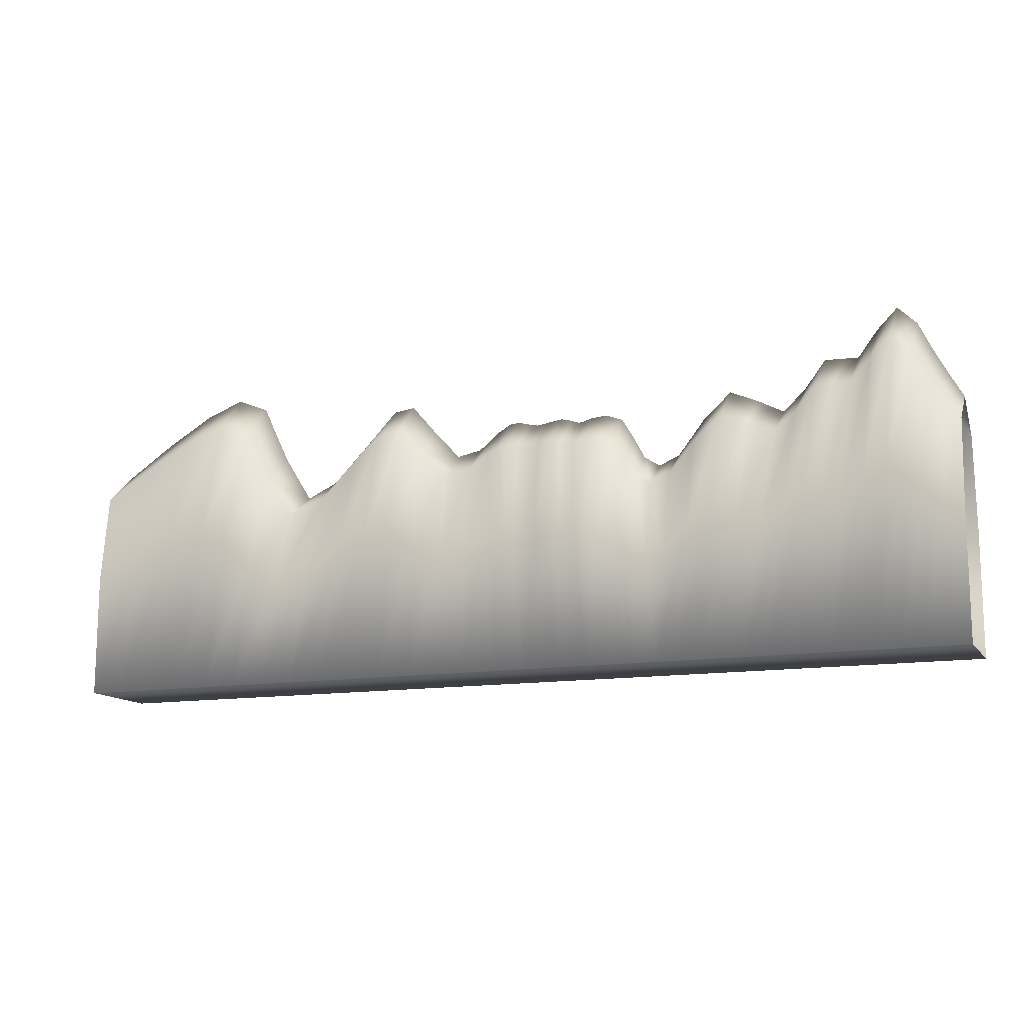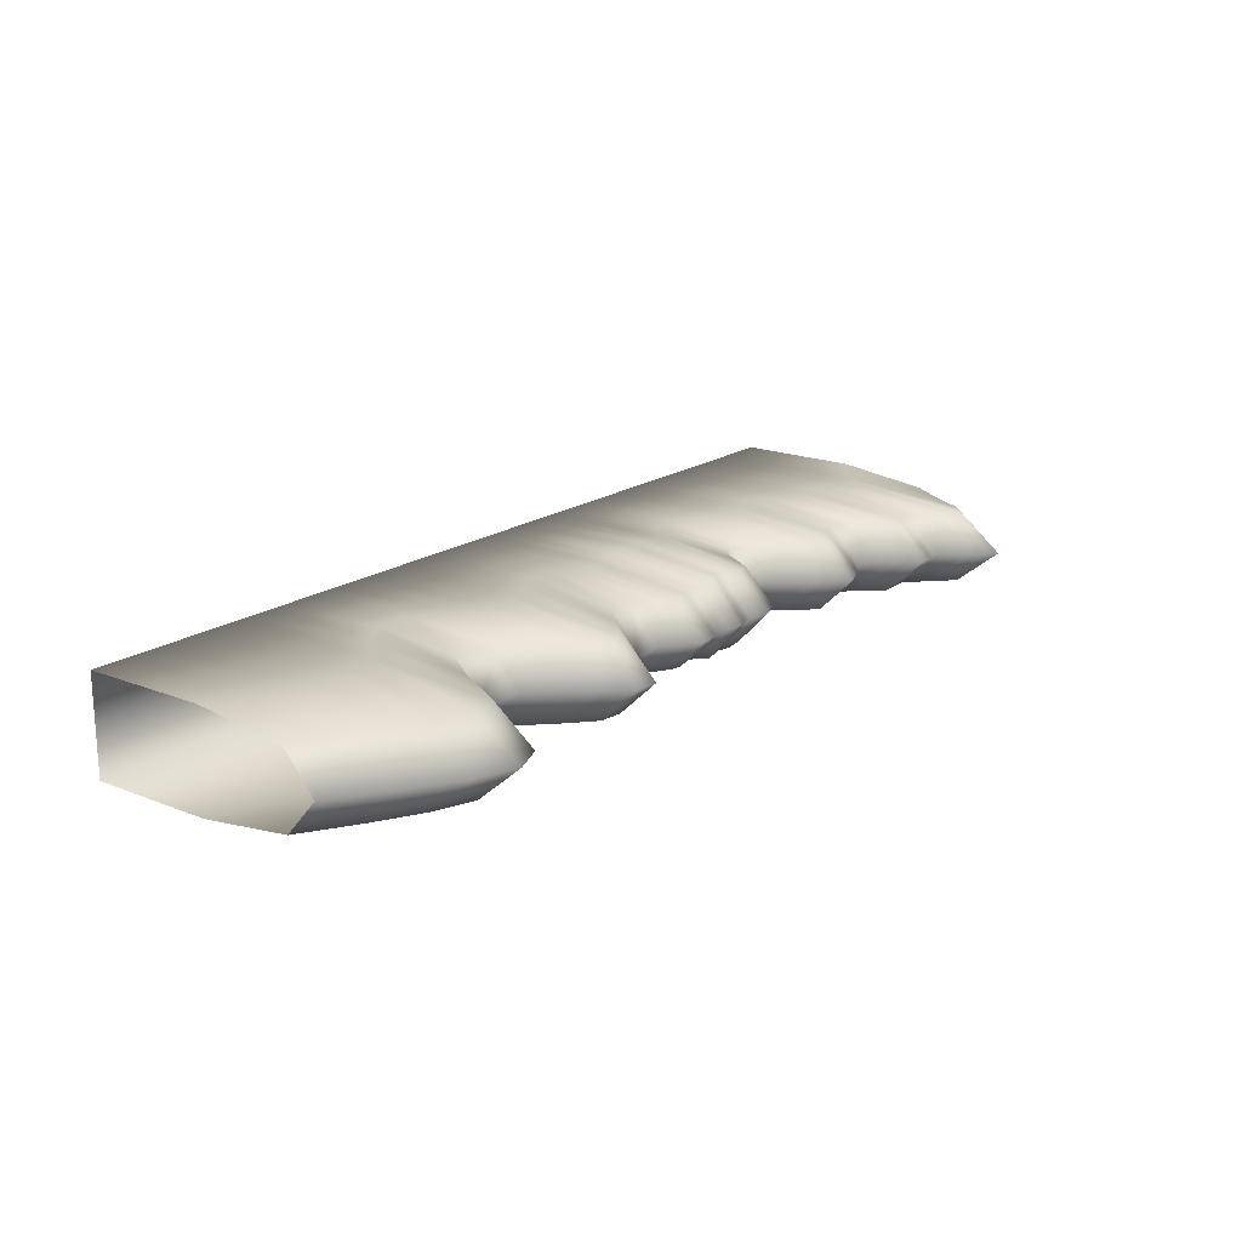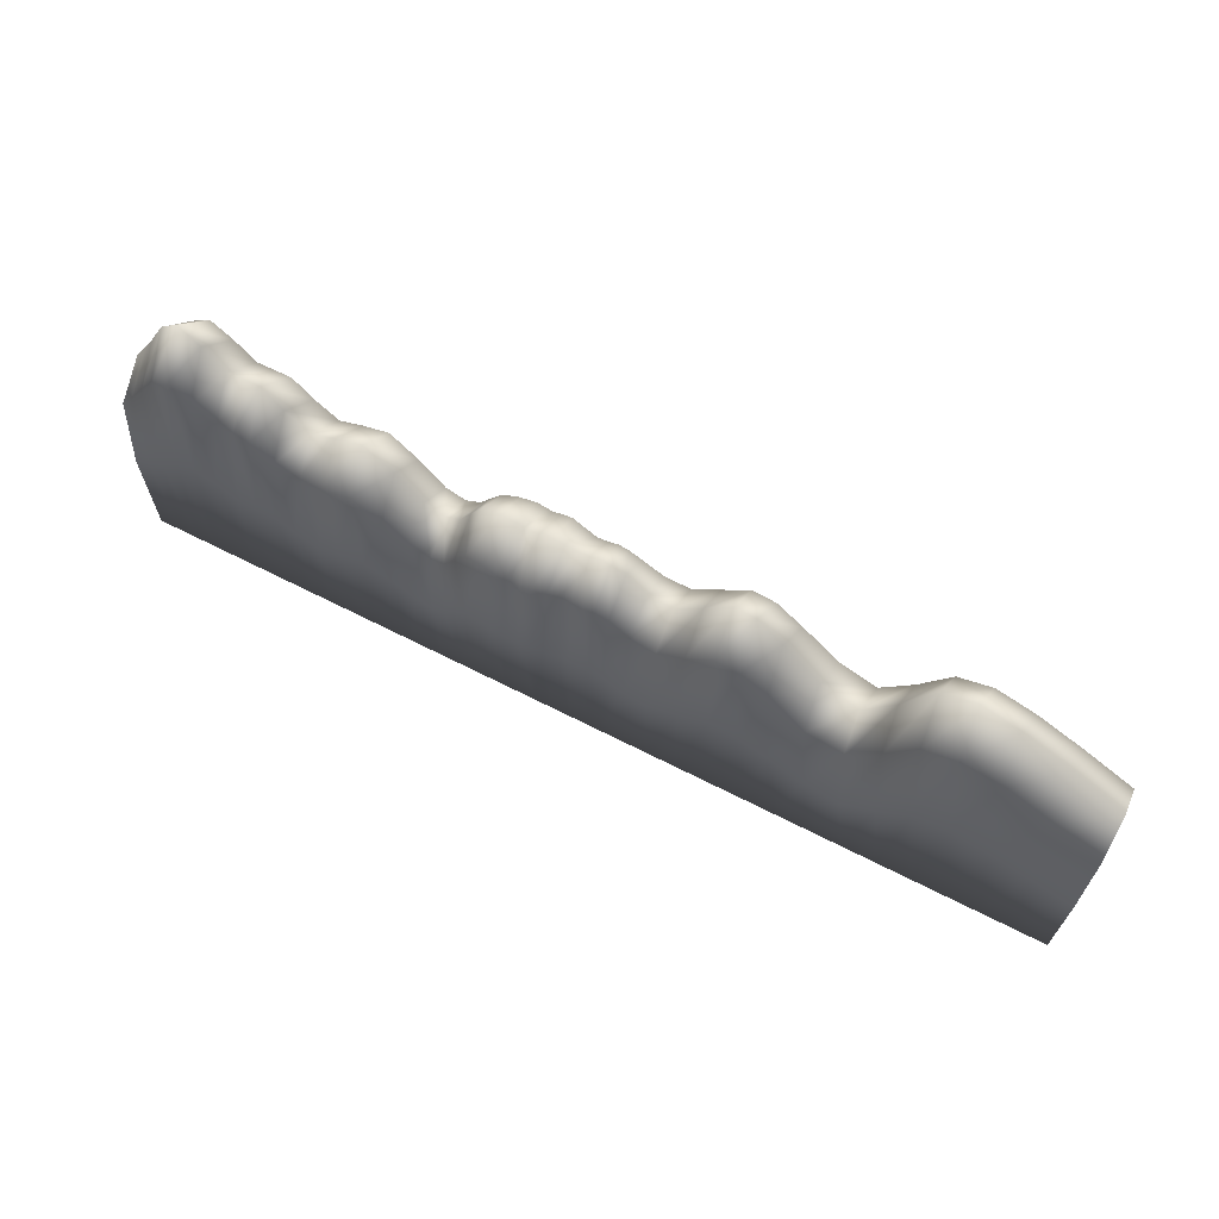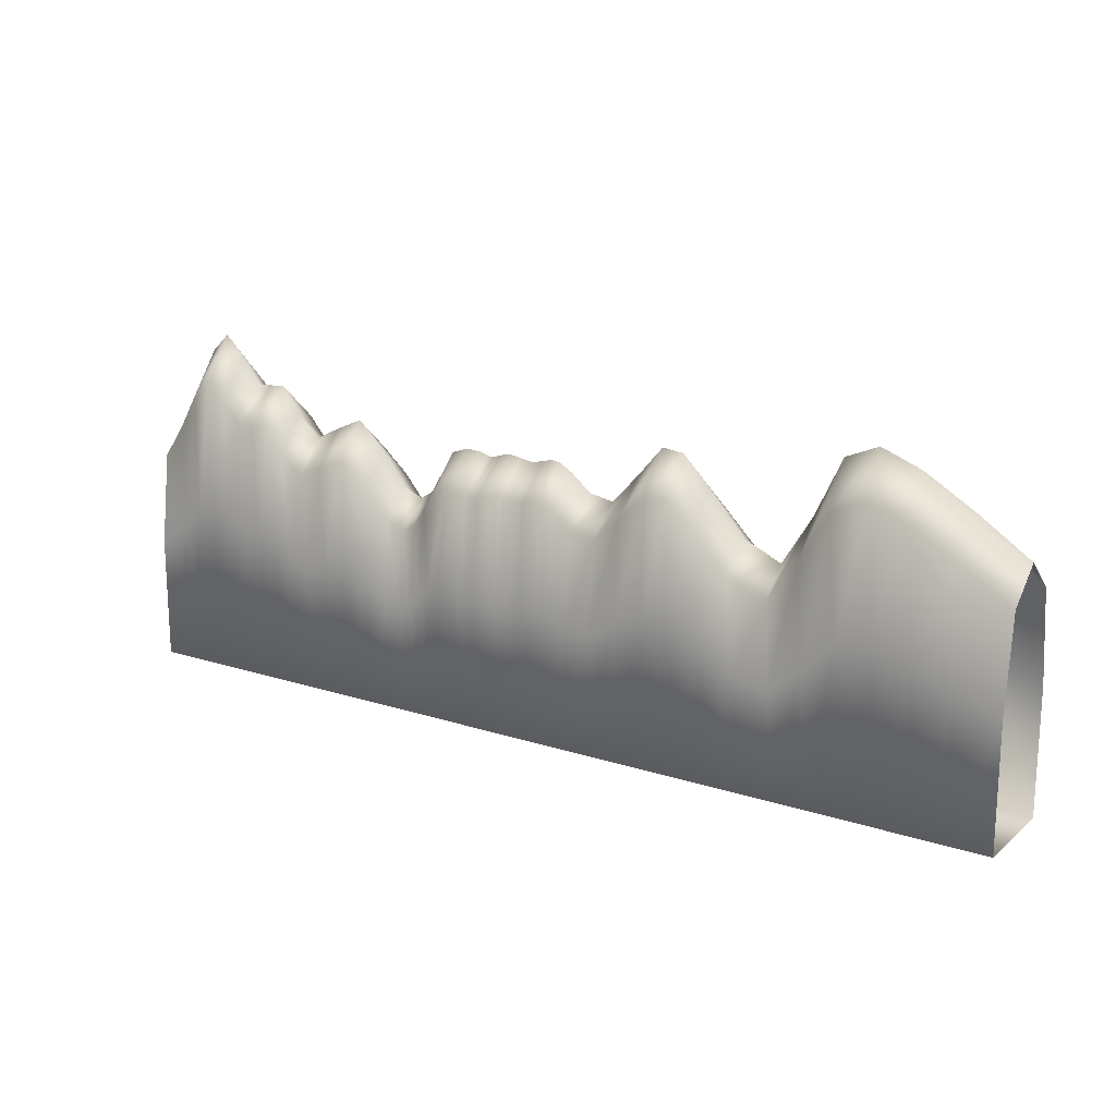
<metadata>
{"format":"obj","ext":"obj","renderer":"f3d","projection":"perspective","resolution":1024,"background":"white","views":[{"elev":-13.2,"azim":-159.0,"up":"+Y"},{"elev":18.5,"azim":127.5,"up":"+Z"},{"elev":66.6,"azim":27.0,"up":"+Y"},{"elev":17.4,"azim":32.8,"up":"+Y"}]}
</metadata>
<code>
v  -334.5 -437.8 -130
v  -299.3 -437.8 -130
v  -299.3 -437.8 -0
v  -334.5 -437.8 -0
v  -264.1 -437.8 -130
v  -264.1 -437.8 -0
v  -264.1 -437.8 130
v  -299.3 -437.8 130
v  -334.5 -437.8 130
v  -331.4 182 90.64
v  -285.9 197.1 97.7
v  -284 287.8 0
v  -331 270.6 0
v  -243.6 193.7 104.7
v  -240.6 284 0
v  -243.6 193.7 -104.7
v  -285.9 197.1 -97.7
v  -331.4 182 -90.64
v  -291.6 -75.02 130.1
v  -332.7 -83.63 124.5
v  -252.3 -76.93 135.8
v  -79.28 -437.8 -130
v  -114.5 -437.8 -130
v  -114.5 -76.34 -130.1
v  -79.05 -79.23 -124.5
v  -149.7 -437.8 -130
v  -150 -73.57 -135.8
v  -150.2 199.6 -104.7
v  -114.6 194.8 -97.7
v  -78.87 189.7 -90.66
v  532.5 -437.8 -130
v  624.9 -437.8 -130
v  624.9 -437.8 -0
v  532.5 -437.8 -0
v  717.3 -437.8 -130
v  717.3 -437.8 -0
v  717.3 -437.8 130
v  624.9 -437.8 130
v  532.5 -437.8 130
v  41.92 -437.8 -130
v  97.57 -437.8 -130
v  97.57 -437.8 -0
v  41.92 -437.8 -0
v  169.5 -437.8 -130
v  169.5 -437.8 -0
v  169.5 -437.8 130
v  97.57 -437.8 130
v  41.92 -437.8 130
v  -114.5 -437.8 -0
v  -149.7 -437.8 -0
v  -79.28 -437.8 -0
v  -79.28 -437.8 130
v  -114.5 -437.8 130
v  -149.7 -437.8 130
v  -808.3 -437.8 130
v  -866.3 -437.8 130
v  -866.3 -437.8 -0
v  -808.3 -437.8 -0
v  -924.2 -437.8 130
v  -924.2 -437.8 -0
v  -924.2 -437.8 -130
v  -866.3 -437.8 -130
v  -808.3 -437.8 -130
v  -455.7 -437.8 130
v  -511.3 -437.8 130
v  -511.3 -437.8 -0
v  -455.7 -437.8 -0
v  -574.7 -437.8 130
v  -574.7 -437.8 -0
v  -574.7 -437.8 -130
v  -511.3 -437.8 -130
v  -455.7 -437.8 -130
v  448.6 200.9 97.47
v  549.1 99.4 97.47
v  538.3 176.2 -0
v  436.6 292.1 -0
v  652.9 57.13 97.47
v  643.6 127.8 -0
v  652.9 57.13 -97.47
v  549.1 99.4 -97.47
v  448.6 200.9 -97.47
v  41.4 181.2 89.35
v  97.23 140.5 92.48
v  97.18 223.1 -0
v  41.32 269.7 -0
v  165.8 129.2 96.23
v  165.3 210.2 -0
v  165.8 129.2 -96.23
v  97.23 140.5 -92.48
v  41.4 181.2 -89.35
v  -150.2 199.6 104.7
v  -114.6 194.8 97.7
v  -114.6 285.2 -0
v  -150.3 290.7 -0
v  -78.87 189.7 90.66
v  -78.81 279.4 0
v  -895.3 277.1 -97.47
v  -942.1 275.6 -97.47
v  -952.9 377.5 -0
v  -907.7 379.3 -0
v  -989 273.9 -97.47
v  -998.2 375.5 -0
v  -989 273.9 97.47
v  -942.1 275.6 97.47
v  -895.3 277.1 97.47
v  -488.8 78.44 -88.9
v  -558.2 158.9 -92.18
v  -564.9 244.1 -0
v  -493.6 152.2 -0
v  -634.7 222.6 -96.15
v  -643.2 316.9 -0
v  -634.7 222.6 96.15
v  -558.2 158.9 92.18
v  -488.8 78.44 88.9
v  581.6 -130.8 130
v  484.5 -72.85 130
v  680.5 -155 130
v  97.37 -107.4 126
v  41.62 -84.09 123.5
v  167.4 -113.8 129
v  -114.5 -76.34 130.1
v  -150 -73.57 135.8
v  -79.05 -79.23 124.5
v  -909.6 -30.17 130
v  -858 -29.28 130
v  -961.2 -31.15 130
v  -538.1 -96.86 125.7
v  -474.6 -142.8 123.1
v  -608.9 -60.47 128.9
v  -909.6 -30.17 -130
v  -858 -29.28 -130
v  -961.2 -31.15 -130
v  -538.1 -96.86 -125.7
v  -474.6 -142.8 -123.1
v  -608.9 -60.47 -128.9
v  -291.6 -75.02 -130.1
v  -252.3 -76.93 -135.8
v  -332.7 -83.63 -124.5
v  581.6 -130.8 -130
v  484.5 -72.85 -130
v  680.5 -155 -130
v  97.37 -107.4 -126
v  41.62 -84.09 -123.5
v  167.4 -113.8 -129
v  1087 -437.8 -130
v  1180 -437.8 -130
v  1180 -437.8 -0
v  1087 -437.8 -0
v  1272 -437.8 -130
v  1272 -437.8 -0
v  1272 -437.8 130
v  1180 -437.8 130
v  1087 -437.8 130
v  902.2 -437.8 -130
v  994.7 -437.8 -130
v  994.7 -437.8 -0
v  902.2 -437.8 -0
v  994.7 -437.8 130
v  902.2 -437.8 130
v  809.8 -437.8 -130
v  809.8 -437.8 -0
v  809.8 -437.8 130
v  347.6 -437.8 130
v  255.1 -437.8 130
v  255.1 -437.8 -0
v  347.6 -437.8 -0
v  255.1 -437.8 -130
v  347.6 -437.8 -130
v  440 -437.8 130
v  440 -437.8 -0
v  440 -437.8 -130
v  1007 306.3 97.47
v  1134 238 97.47
v  1128 334.5 -0
v  995.7 412.6 -0
v  1272 153.7 97.47
v  1272 238.2 -0
v  1272 153.7 -97.47
v  1134 238 -97.47
v  1007 306.3 -97.47
v  811.5 309.8 97.47
v  900.9 342.6 97.47
v  887.5 454.1 -0
v  798.5 416.6 -0
v  900.9 342.6 -97.47
v  811.5 309.8 -97.47
v  734.5 171 97.47
v  723.8 257.9 -0
v  734.5 171 -97.47
v  313.4 270.8 -97.47
v  240.5 199.1 -97.47
v  238.5 290.1 -0
v  308.6 372 -0
v  240.5 199.1 97.47
v  313.4 270.8 97.47
v  376.4 264.7 -97.47
v  367.3 365.1 -0
v  376.4 264.7 97.47
v  1154 -51.66 130
v  1041 -12.63 130
v  1272 -99.83 130
v  941.1 8.116 130
v  850.4 -10.6 130
v  766.8 -89.94 130
v  246.8 -73.85 130
v  328.1 -32.9 130
v  403.7 -36.38 130
v  1154 -51.66 -130
v  1041 -12.63 -130
v  1272 -99.83 -130
v  941.1 8.116 -130
v  850.4 -10.6 -130
v  766.8 -89.94 -130
v  246.8 -73.85 -130
v  328.1 -32.9 -130
v  403.7 -36.38 -130
v  -1156 -437.8 130
v  -1214 -437.8 130
v  -1214 -437.8 -0
v  -1156 -437.8 -0
v  -1272 -437.8 130
v  -1272 -437.8 -0
v  -1272 -437.8 -130
v  -1214 -437.8 -130
v  -1156 -437.8 -130
v  -1040 -437.8 130
v  -1098 -437.8 130
v  -1098 -437.8 -0
v  -1040 -437.8 -0
v  -1098 -437.8 -130
v  -1040 -437.8 -130
v  -982.2 -437.8 130
v  -982.2 -437.8 -0
v  -982.2 -437.8 -130
v  -692.4 -437.8 -130
v  -634.4 -437.8 -130
v  -634.4 -437.8 -0
v  -692.4 -437.8 -0
v  -634.4 -437.8 130
v  -692.4 -437.8 130
v  -750.3 -437.8 -130
v  -750.3 -437.8 -0
v  -750.3 -437.8 130
v  -1197 263.8 -97.47
v  -1236 203.9 -97.47
v  -1239 295.6 -0
v  -1203 364.1 -0
v  -1272 153.7 -97.47
v  -1272 238.2 -0
v  -1272 153.7 97.47
v  -1236 203.9 97.47
v  -1197 263.8 97.47
v  -1099 386 -97.47
v  -1151 343.1 -97.47
v  -1159 454.7 -0
v  -1108 503.7 -0
v  -1151 343.1 97.47
v  -1099 386 97.47
v  -1043 336.8 -97.47
v  -1052 447.5 -0
v  -1043 336.8 97.47
v  -779 160.7 97.47
v  -709.2 193.4 97.47
v  -719.9 283.6 -0
v  -791.4 246.2 -0
v  -709.2 193.4 -97.47
v  -779 160.7 -97.47
v  -841 213.7 97.47
v  -853.9 306.8 -0
v  -841 213.7 -97.47
v  -1227 -71.12 130
v  -1179 -36.88 130
v  -1272 -99.83 130
v  -1128 8.429 130
v  -1074 32.94 130
v  -1017 4.822 130
v  -677.2 -77.14 130
v  -741.9 -95.84 130
v  -802.1 -65.53 130
v  -1227 -71.12 -130
v  -1179 -36.88 -130
v  -1272 -99.83 -130
v  -1128 8.429 -130
v  -1074 32.94 -130
v  -1017 4.822 -130
v  -677.2 -77.14 -130
v  -741.9 -95.84 -130
v  -802.1 -65.53 -130
v  -364.4 -437.8 -0
v  -364.4 -437.8 -130
v  -364.4 -437.8 130
v  -391.7 -437.8 130
v  -391.7 -437.8 -0
v  -391.7 -437.8 -130
v  -364.2 214.1 -0
v  -364.2 132.6 89.91
v  -364.2 132.6 -89.91
v  -395.3 80.52 -91.04
v  -395.9 154.6 -0
v  -395.3 80.52 91.04
v  -364.3 -111.9 123.9
v  -393.8 -141.6 124.8
v  -49.17 -75.89 -124
v  -49.37 -437.8 -130
v  -49.02 195.6 -89.98
v  -22.09 202.2 -91.23
v  -22.09 -72.09 -125
v  -22.09 -437.8 -130
v  5.18 -437.8 -0
v  5.18 -437.8 -130
v  5.18 -437.8 130
v  -22.09 -437.8 130
v  -22.09 -437.8 -0
v  -49.37 -437.8 -0
v  -49.37 -437.8 130
v  -418.9 -437.8 -0
v  -418.9 -437.8 130
v  -418.9 -437.8 -130
v  4.786 290.7 -0
v  4.835 199.6 89.98
v  4.835 199.6 -89.98
v  -22.09 293.7 0
v  -22.09 202.2 91.23
v  -48.97 286 0
v  -49.02 195.6 89.98
v  -438.1 128.1 -0
v  -435.7 57.39 -89.61
v  -435.7 57.39 89.61
v  4.983 -73.57 124
v  -22.09 -72.09 125
v  -49.17 -75.89 124
v  -428.5 -154.8 123.7
v  -428.5 -154.8 -123.7
v  -393.8 -141.6 -124.8
v  -364.3 -111.9 -123.9
v  4.983 -73.57 -124
v  -234.2 -437.8 -0
v  -234.2 -437.8 130
v  -234.2 -437.8 -130
v  -206.9 -437.8 -130
v  -206.9 -437.8 -0
v  -206.9 -437.8 130
v  -218.5 277.4 -0
v  -220.4 188 -105.3
v  -220.4 188 105.3
v  -203.5 185.8 104
v  -203.1 274.8 -0
v  -203.5 185.8 -104
v  -226.3 -80.23 136.2
v  -205 -81.5 135.2
v  -179.8 -77.28 -136.2
v  -180 193.1 -105.3
v  -179.6 -437.8 -130
v  -205 -81.5 -135.2
v  -179.6 -437.8 -0
v  -179.6 -437.8 130
v  -180.1 283.3 -0
v  -180 193.1 105.3
v  -179.8 -77.28 136.2
v  -226.3 -80.23 -136.2
o Background_Mountains002
g Background_Mountains002
f 1 2 3 4
f 2 5 6 3
f 7 8 3 6
f 8 9 4 3
f 10 11 12 13
f 11 14 15 12
f 16 17 12 15
f 17 18 13 12
f 9 8 19 20
f 8 7 21 19
f 14 11 19 21
f 11 10 20 19
f 22 23 24 25
f 23 26 27 24
f 28 29 24 27
f 29 30 25 24
f 31 32 33 34
f 32 35 36 33
f 37 38 33 36
f 38 39 34 33
f 40 41 42 43
f 41 44 45 42
f 46 47 42 45
f 47 48 43 42
f 26 23 49 50
f 23 22 51 49
f 52 53 49 51
f 53 54 50 49
f 55 56 57 58
f 56 59 60 57
f 61 62 57 60
f 62 63 58 57
f 64 65 66 67
f 65 68 69 66
f 70 71 66 69
f 71 72 67 66
f 73 74 75 76
f 74 77 78 75
f 79 80 75 78
f 80 81 76 75
f 82 83 84 85
f 83 86 87 84
f 88 89 84 87
f 89 90 85 84
f 91 92 93 94
f 92 95 96 93
f 30 29 93 96
f 29 28 94 93
f 97 98 99 100
f 98 101 102 99
f 103 104 99 102
f 104 105 100 99
f 106 107 108 109
f 107 110 111 108
f 112 113 108 111
f 113 114 109 108
f 39 38 115 116
f 38 37 117 115
f 77 74 115 117
f 74 73 116 115
f 48 47 118 119
f 47 46 120 118
f 86 83 118 120
f 83 82 119 118
f 54 53 121 122
f 53 52 123 121
f 95 92 121 123
f 92 91 122 121
f 105 104 124 125
f 104 103 126 124
f 59 56 124 126
f 56 55 125 124
f 114 113 127 128
f 113 112 129 127
f 68 65 127 129
f 65 64 128 127
f 63 62 130 131
f 62 61 132 130
f 101 98 130 132
f 98 97 131 130
f 72 71 133 134
f 71 70 135 133
f 110 107 133 135
f 107 106 134 133
f 5 2 136 137
f 2 1 138 136
f 18 17 136 138
f 17 16 137 136
f 81 80 139 140
f 80 79 141 139
f 35 32 139 141
f 32 31 140 139
f 90 89 142 143
f 89 88 144 142
f 44 41 142 144
f 41 40 143 142
f 145 146 147 148
f 146 149 150 147
f 151 152 147 150
f 152 153 148 147
f 154 155 156 157
f 155 145 148 156
f 153 158 156 148
f 158 159 157 156
f 35 160 161 36
f 160 154 157 161
f 159 162 161 157
f 162 37 36 161
f 163 164 165 166
f 164 46 45 165
f 44 167 165 45
f 167 168 166 165
f 39 169 170 34
f 169 163 166 170
f 168 171 170 166
f 171 31 34 170
f 172 173 174 175
f 173 176 177 174
f 178 179 174 177
f 179 180 175 174
f 181 182 183 184
f 182 172 175 183
f 180 185 183 175
f 185 186 184 183
f 77 187 188 78
f 187 181 184 188
f 186 189 188 184
f 189 79 78 188
f 190 191 192 193
f 191 88 87 192
f 86 194 192 87
f 194 195 193 192
f 81 196 197 76
f 196 190 193 197
f 195 198 197 193
f 198 73 76 197
f 153 152 199 200
f 152 151 201 199
f 176 173 199 201
f 173 172 200 199
f 159 158 202 203
f 158 153 200 202
f 172 182 202 200
f 182 181 203 202
f 37 162 204 117
f 162 159 203 204
f 181 187 204 203
f 187 77 117 204
f 195 194 205 206
f 194 86 120 205
f 46 164 205 120
f 164 163 206 205
f 73 198 207 116
f 198 195 206 207
f 163 169 207 206
f 169 39 116 207
f 180 179 208 209
f 179 178 210 208
f 149 146 208 210
f 146 145 209 208
f 186 185 211 212
f 185 180 209 211
f 145 155 211 209
f 155 154 212 211
f 79 189 213 141
f 189 186 212 213
f 154 160 213 212
f 160 35 141 213
f 168 167 214 215
f 167 44 144 214
f 88 191 214 144
f 191 190 215 214
f 31 171 216 140
f 171 168 215 216
f 190 196 216 215
f 196 81 140 216
f 217 218 219 220
f 218 221 222 219
f 223 224 219 222
f 224 225 220 219
f 226 227 228 229
f 227 217 220 228
f 225 230 228 220
f 230 231 229 228
f 59 232 233 60
f 232 226 229 233
f 231 234 233 229
f 234 61 60 233
f 235 236 237 238
f 236 70 69 237
f 68 239 237 69
f 239 240 238 237
f 63 241 242 58
f 241 235 238 242
f 240 243 242 238
f 243 55 58 242
f 244 245 246 247
f 245 248 249 246
f 250 251 246 249
f 251 252 247 246
f 253 254 255 256
f 254 244 247 255
f 252 257 255 247
f 257 258 256 255
f 101 259 260 102
f 259 253 256 260
f 258 261 260 256
f 261 103 102 260
f 262 263 264 265
f 263 112 111 264
f 110 266 264 111
f 266 267 265 264
f 105 268 269 100
f 268 262 265 269
f 267 270 269 265
f 270 97 100 269
f 252 251 271 272
f 251 250 273 271
f 221 218 271 273
f 218 217 272 271
f 258 257 274 275
f 257 252 272 274
f 217 227 274 272
f 227 226 275 274
f 103 261 276 126
f 261 258 275 276
f 226 232 276 275
f 232 59 126 276
f 240 239 277 278
f 239 68 129 277
f 112 263 277 129
f 263 262 278 277
f 55 243 279 125
f 243 240 278 279
f 262 268 279 278
f 268 105 125 279
f 225 224 280 281
f 224 223 282 280
f 248 245 280 282
f 245 244 281 280
f 231 230 283 284
f 230 225 281 283
f 244 254 283 281
f 254 253 284 283
f 61 234 285 132
f 234 231 284 285
f 253 259 285 284
f 259 101 132 285
f 267 266 286 287
f 266 110 135 286
f 70 236 286 135
f 236 235 287 286
f 97 270 288 131
f 270 267 287 288
f 235 241 288 287
f 241 63 131 288
f 1 4 289 290
f 4 9 291 289
f 292 293 289 291
f 293 294 290 289
f 10 13 295 296
f 13 18 297 295
f 298 299 295 297
f 299 300 296 295
f 9 20 301 291
f 20 10 296 301
f 300 302 301 296
f 302 292 291 301
f 22 25 303 304
f 25 30 305 303
f 306 307 303 305
f 307 308 304 303
f 40 43 309 310
f 43 48 311 309
f 312 313 309 311
f 313 308 310 309
f 52 51 314 315
f 51 22 304 314
f 308 313 314 304
f 313 312 315 314
f 64 67 316 317
f 67 72 318 316
f 294 293 316 318
f 293 292 317 316
f 82 85 319 320
f 85 90 321 319
f 306 322 319 321
f 322 323 320 319
f 30 96 324 305
f 96 95 325 324
f 323 322 324 325
f 322 306 305 324
f 106 109 326 327
f 109 114 328 326
f 300 299 326 328
f 299 298 327 326
f 48 119 329 311
f 119 82 320 329
f 323 330 329 320
f 330 312 311 329
f 95 123 331 325
f 123 52 315 331
f 312 330 331 315
f 330 323 325 331
f 114 128 332 328
f 128 64 317 332
f 292 302 332 317
f 302 300 328 332
f 72 134 333 318
f 134 106 327 333
f 298 334 333 327
f 334 294 318 333
f 18 138 335 297
f 138 1 290 335
f 294 334 335 290
f 334 298 297 335
f 90 143 336 321
f 143 40 310 336
f 308 307 336 310
f 307 306 321 336
f 7 6 337 338
f 6 5 339 337
f 340 341 337 339
f 341 342 338 337
f 16 15 343 344
f 15 14 345 343
f 346 347 343 345
f 347 348 344 343
f 14 21 349 345
f 21 7 338 349
f 342 350 349 338
f 350 346 345 349
f 28 27 351 352
f 27 26 353 351
f 340 354 351 353
f 354 348 352 351
f 26 50 355 353
f 50 54 356 355
f 342 341 355 356
f 341 340 353 355
f 91 94 357 358
f 94 28 352 357
f 348 347 357 352
f 347 346 358 357
f 54 122 359 356
f 122 91 358 359
f 346 350 359 358
f 350 342 356 359
f 5 137 360 339
f 137 16 344 360
f 348 354 360 344
f 354 340 339 360

</code>
